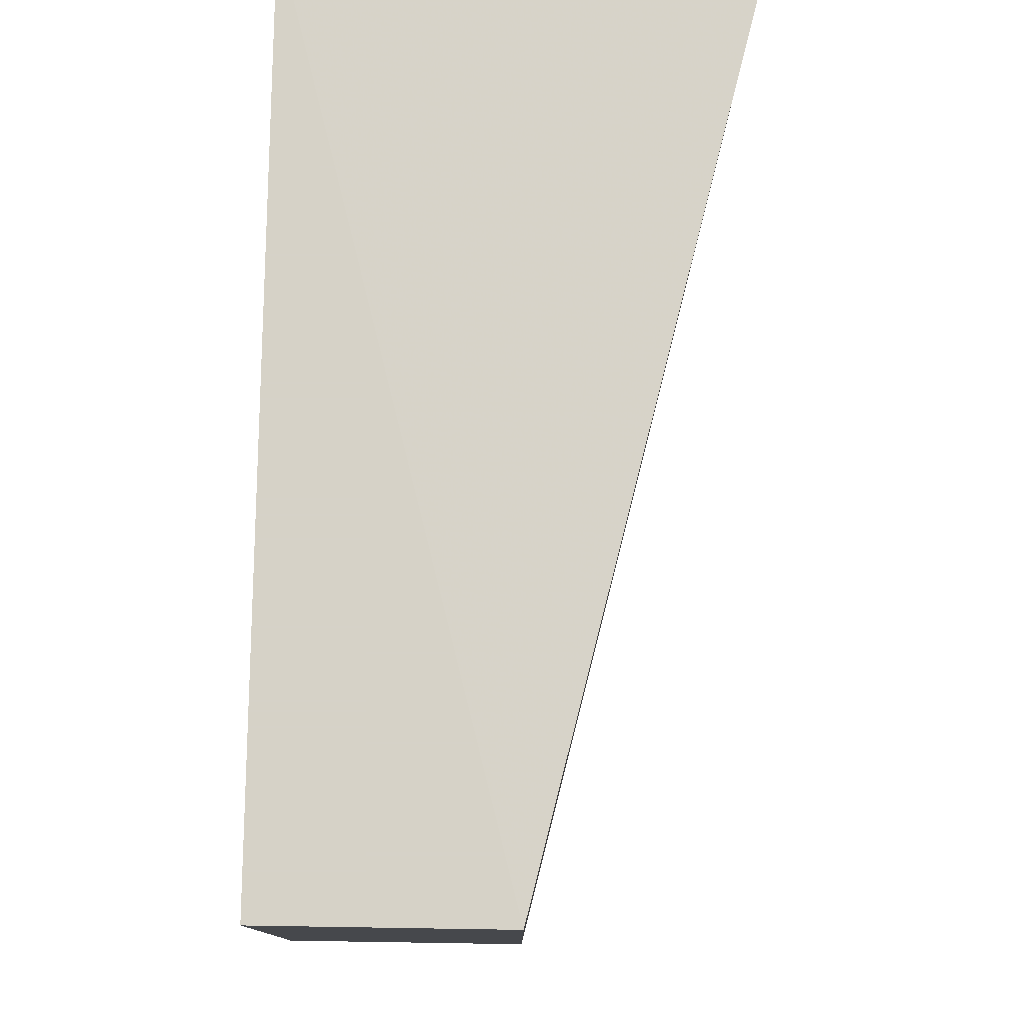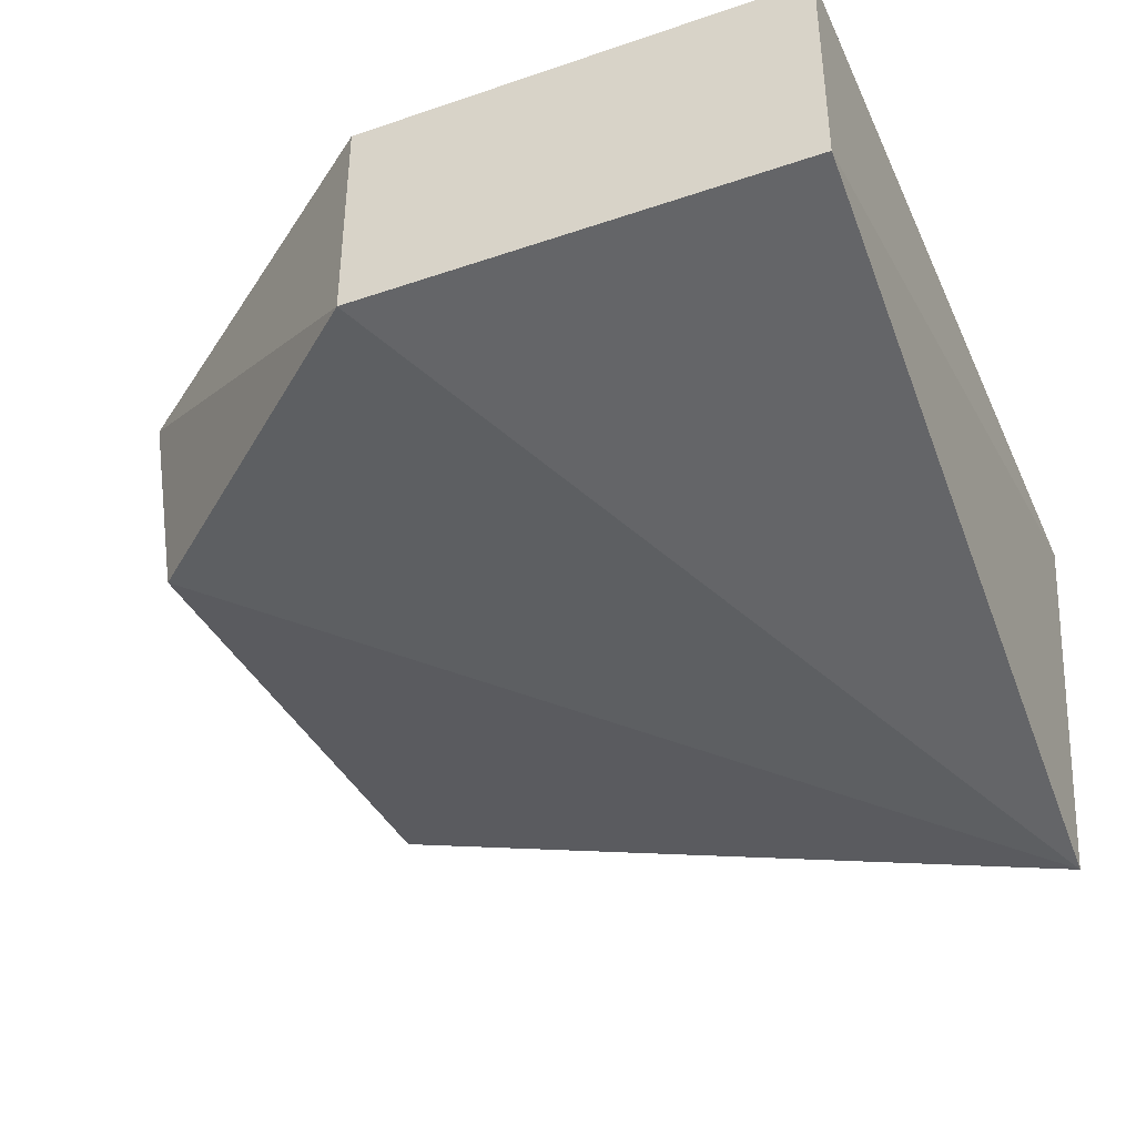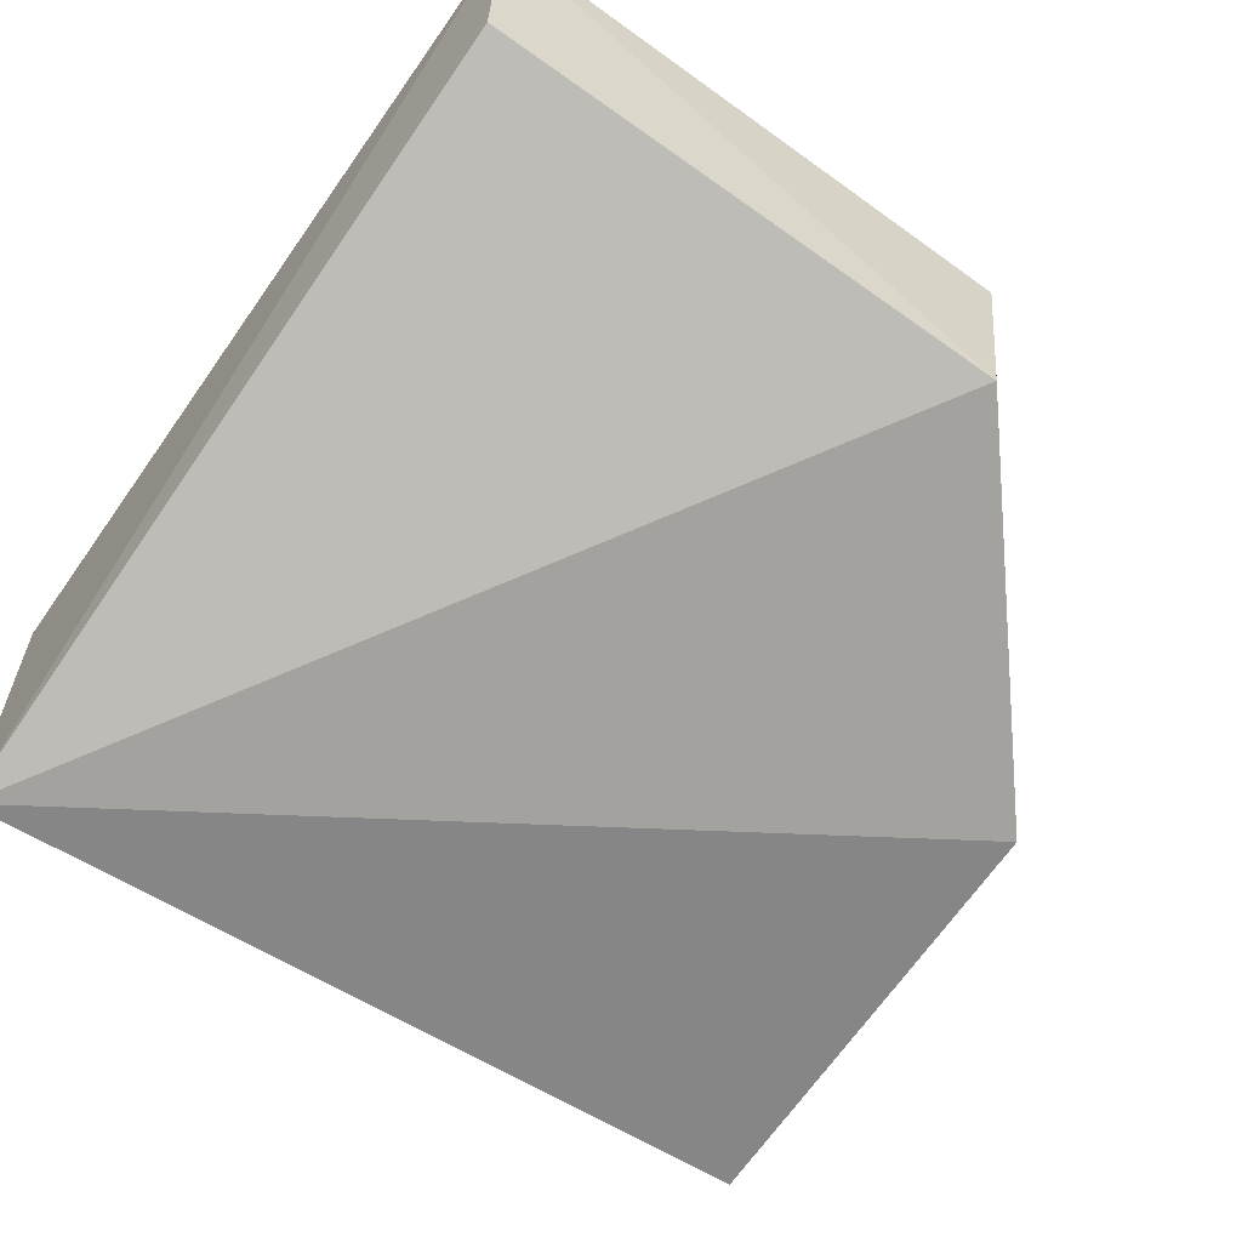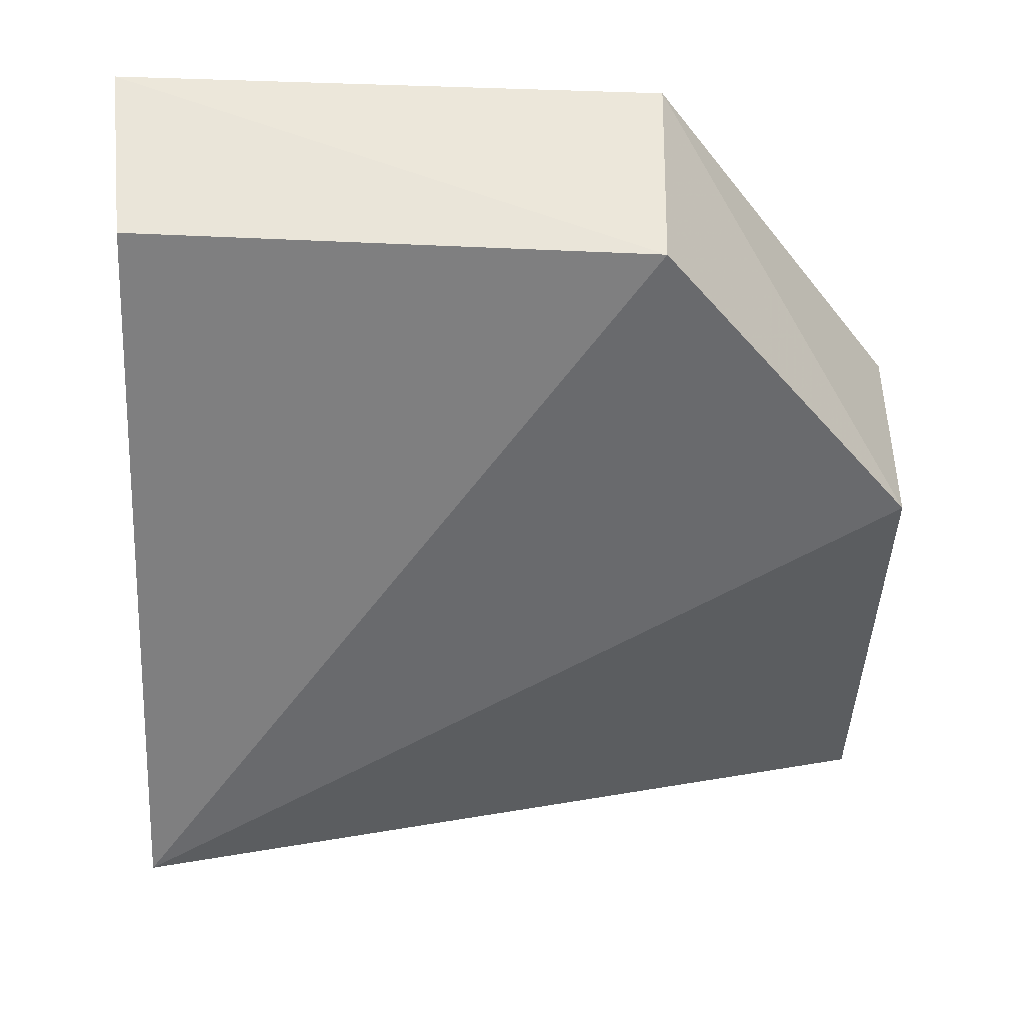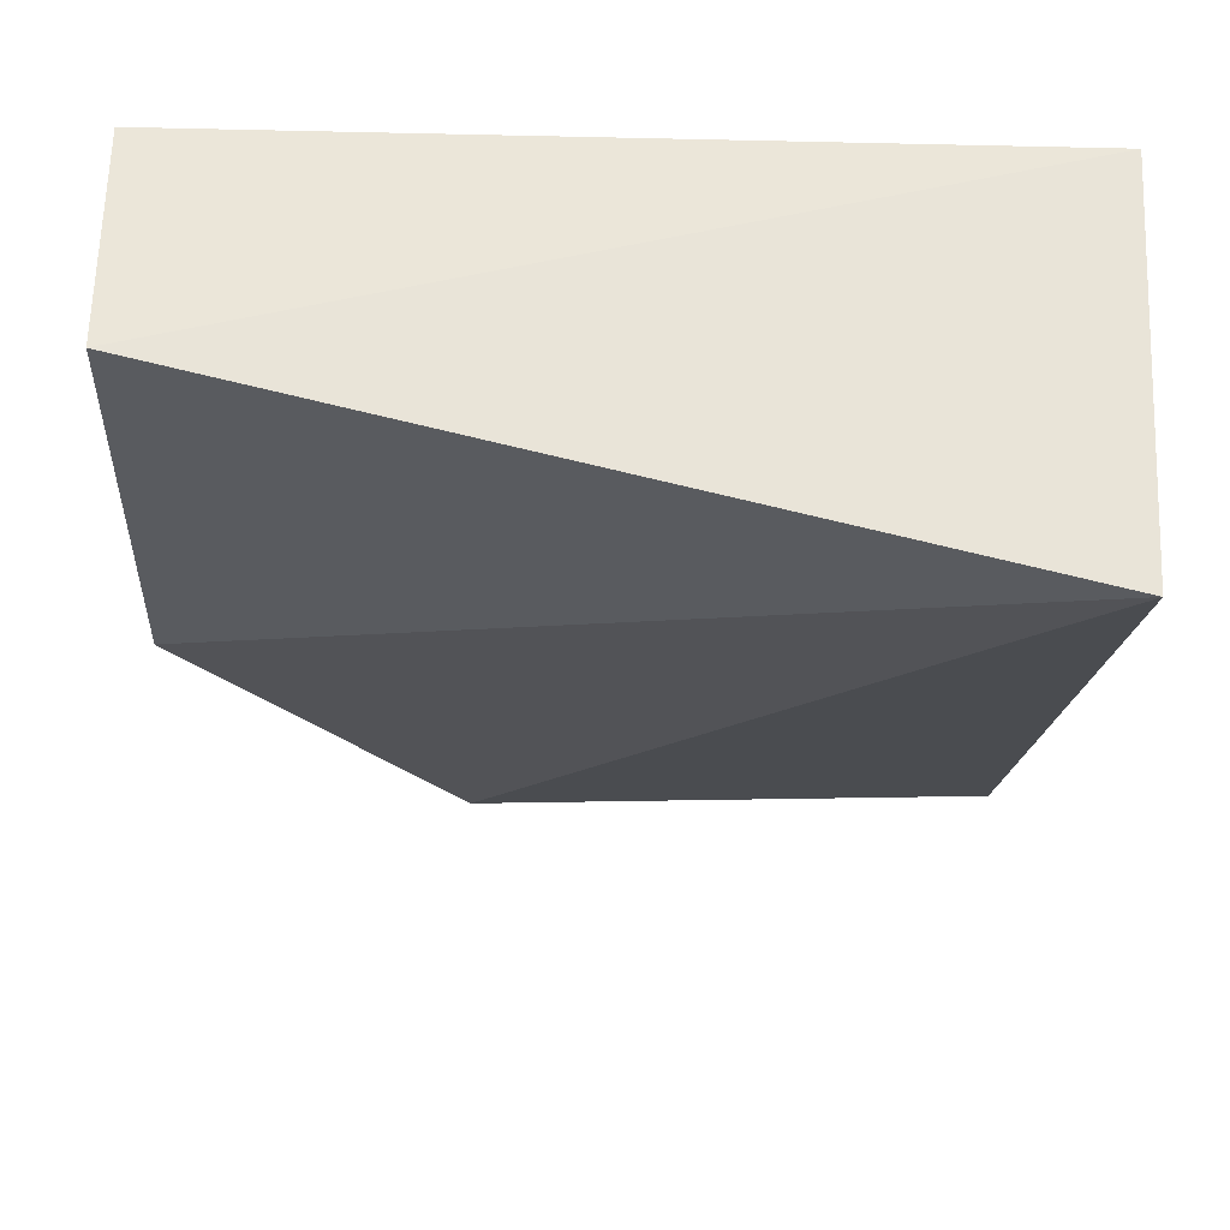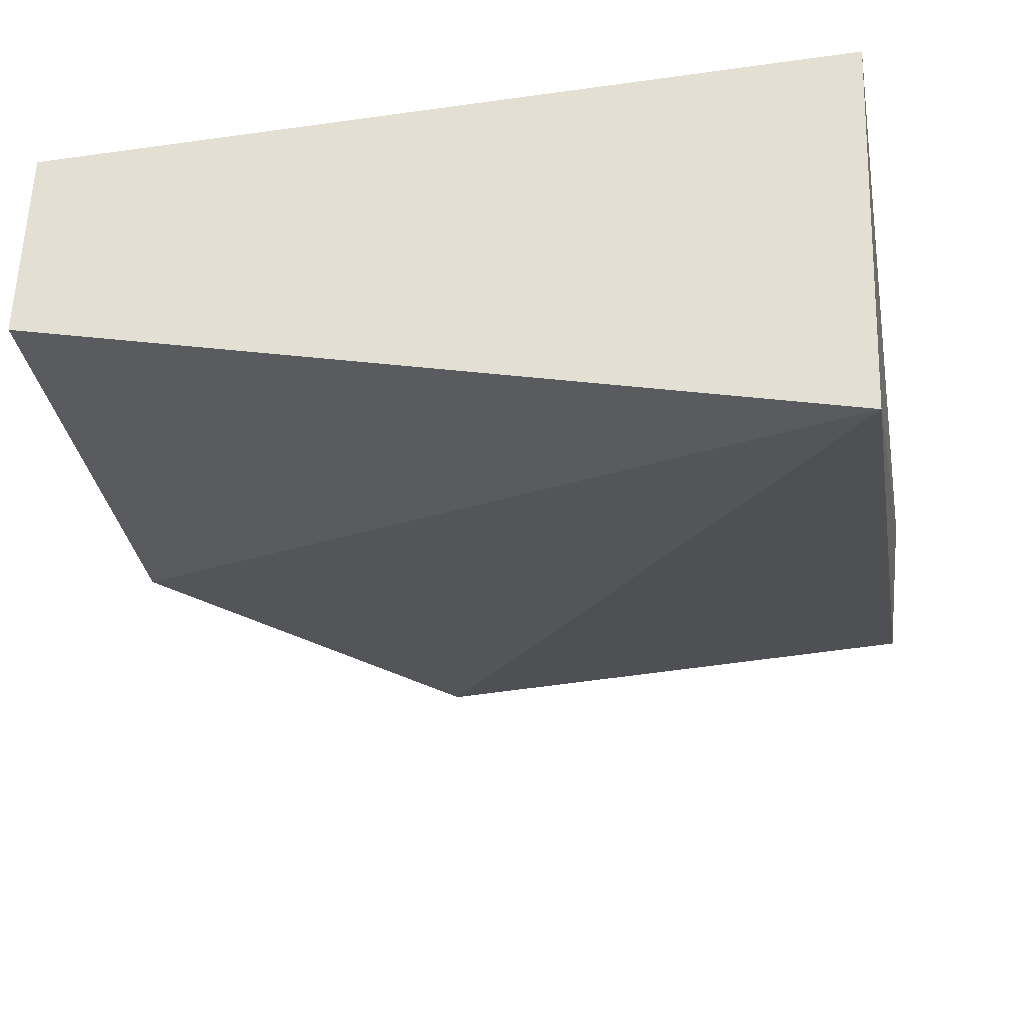
<metadata>
{"format":"obj","ext":"obj","renderer":"f3d","projection":"perspective","resolution":1024,"background":"white","views":[{"elev":78.5,"azim":90.9,"up":"+Y"},{"elev":-39.8,"azim":112.9,"up":"+Z"},{"elev":-69.7,"azim":-35.4,"up":"+Z"},{"elev":-43.4,"azim":-2.2,"up":"+Z"},{"elev":-31.3,"azim":178.2,"up":"+Z"},{"elev":-35.4,"azim":-169.6,"up":"+Z"}]}
</metadata>
<code>
v 0.11 -0.2347 -0.3552
v 0.1861 -0.1353 -0.4167
v 0.1861 -0.01406 -0.3561
v -0.04113 -0.01406 -0.3561
v -0.03503 -0.02015 -0.4696
v 0.1861 -0.1353 -0.3561
v -0.03505 -0.2239 -0.4093
v 0.1861 -0.01406 -0.4167
v 0.1095 -0.2253 -0.4132
v -0.04105 -0.2353 -0.3562
f 1 3 4
f 6 1 2
f 6 2 3
f 6 3 1
f 8 3 2
f 8 2 5
f 8 5 4
f 8 4 3
f 9 7 5
f 9 5 2
f 9 2 1
f 10 1 4
f 10 4 5
f 10 5 7
f 10 9 1
f 10 7 9

</code>
